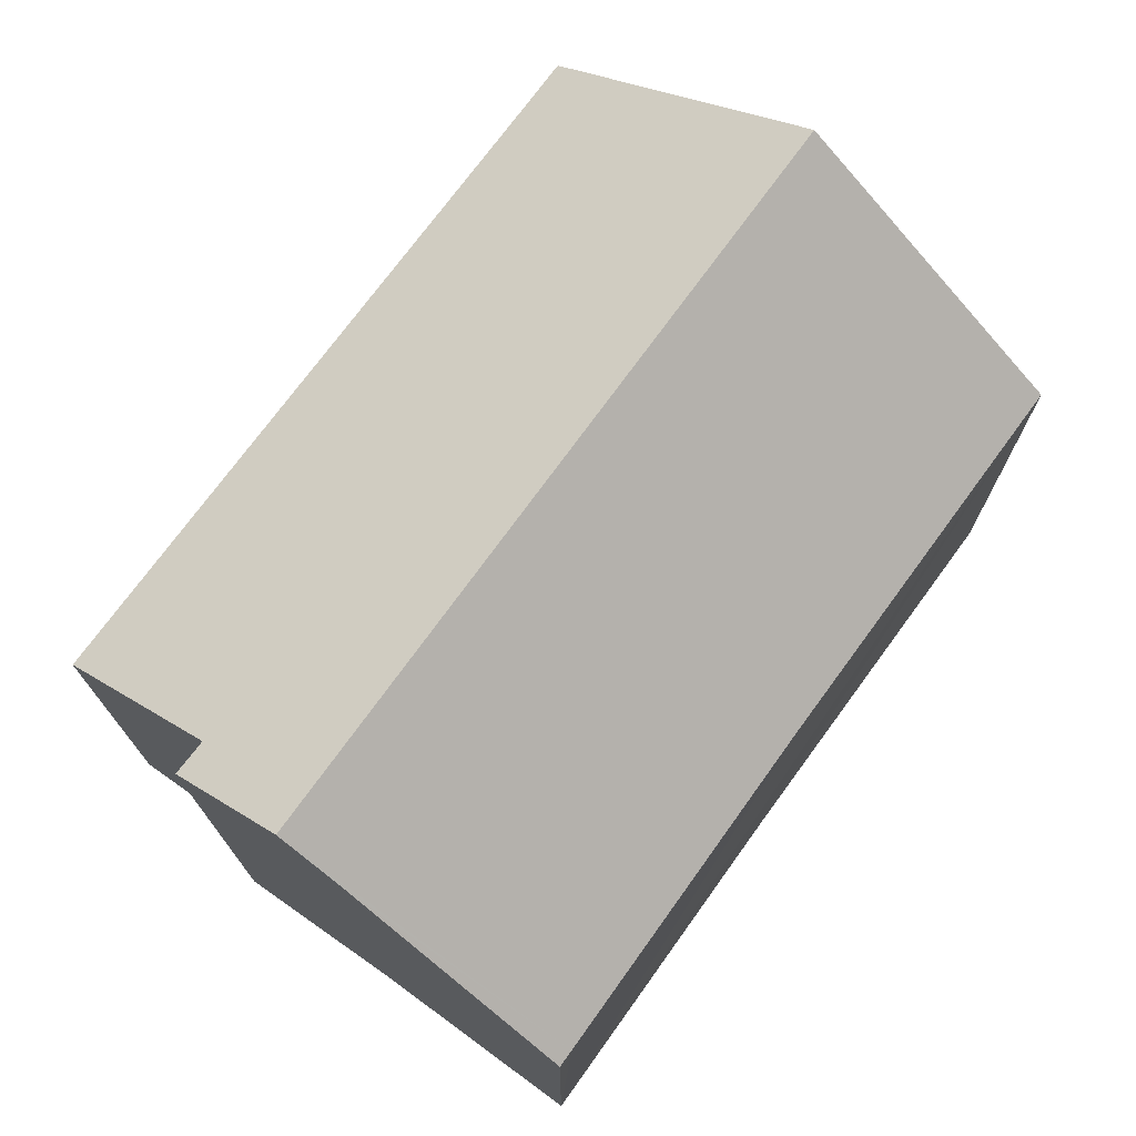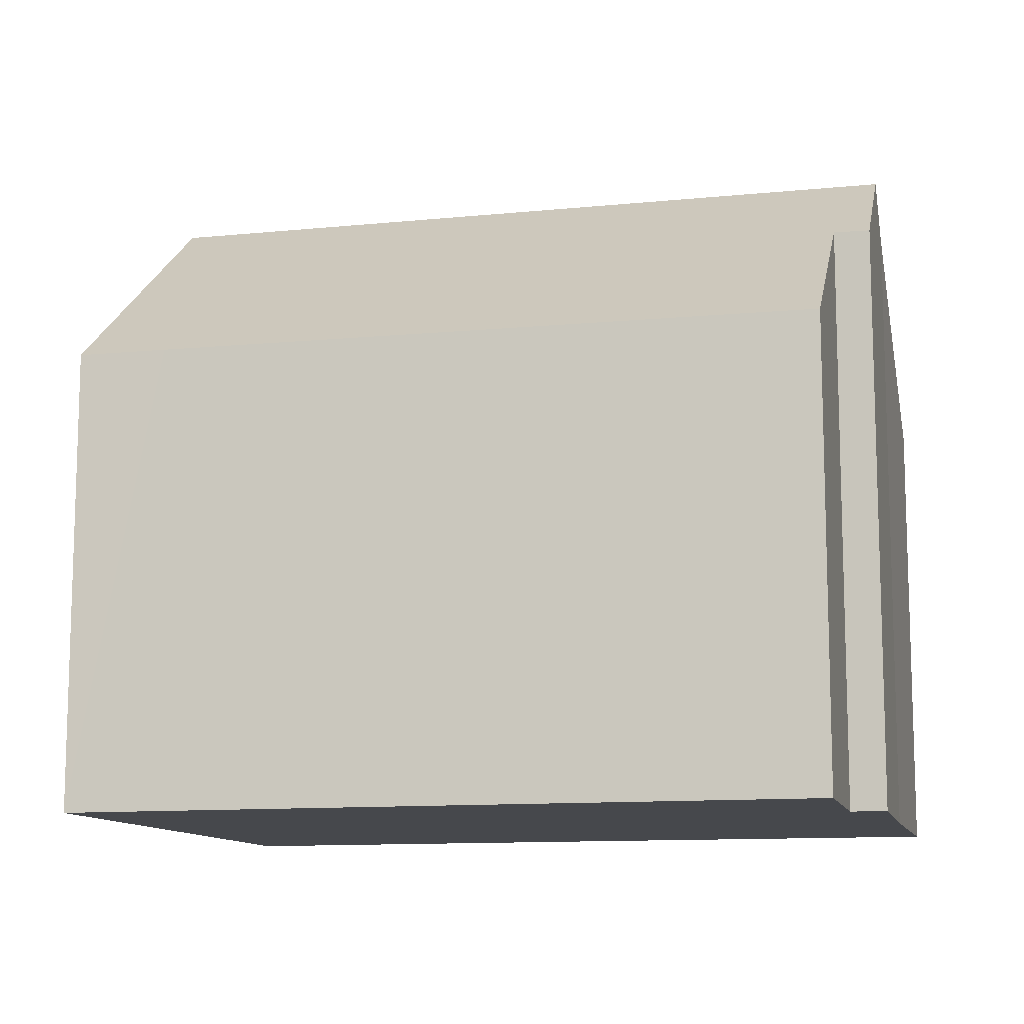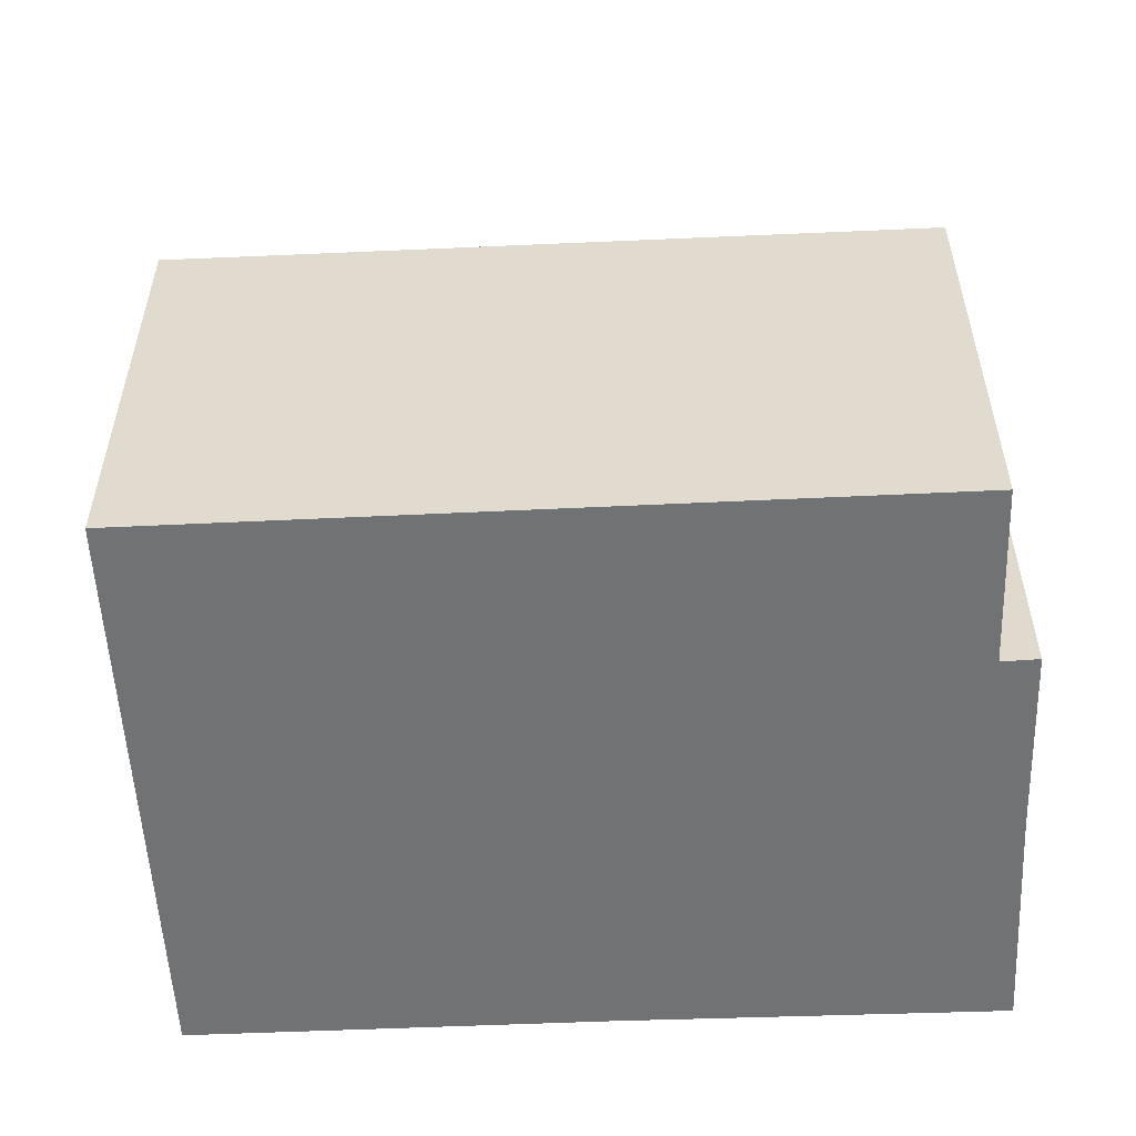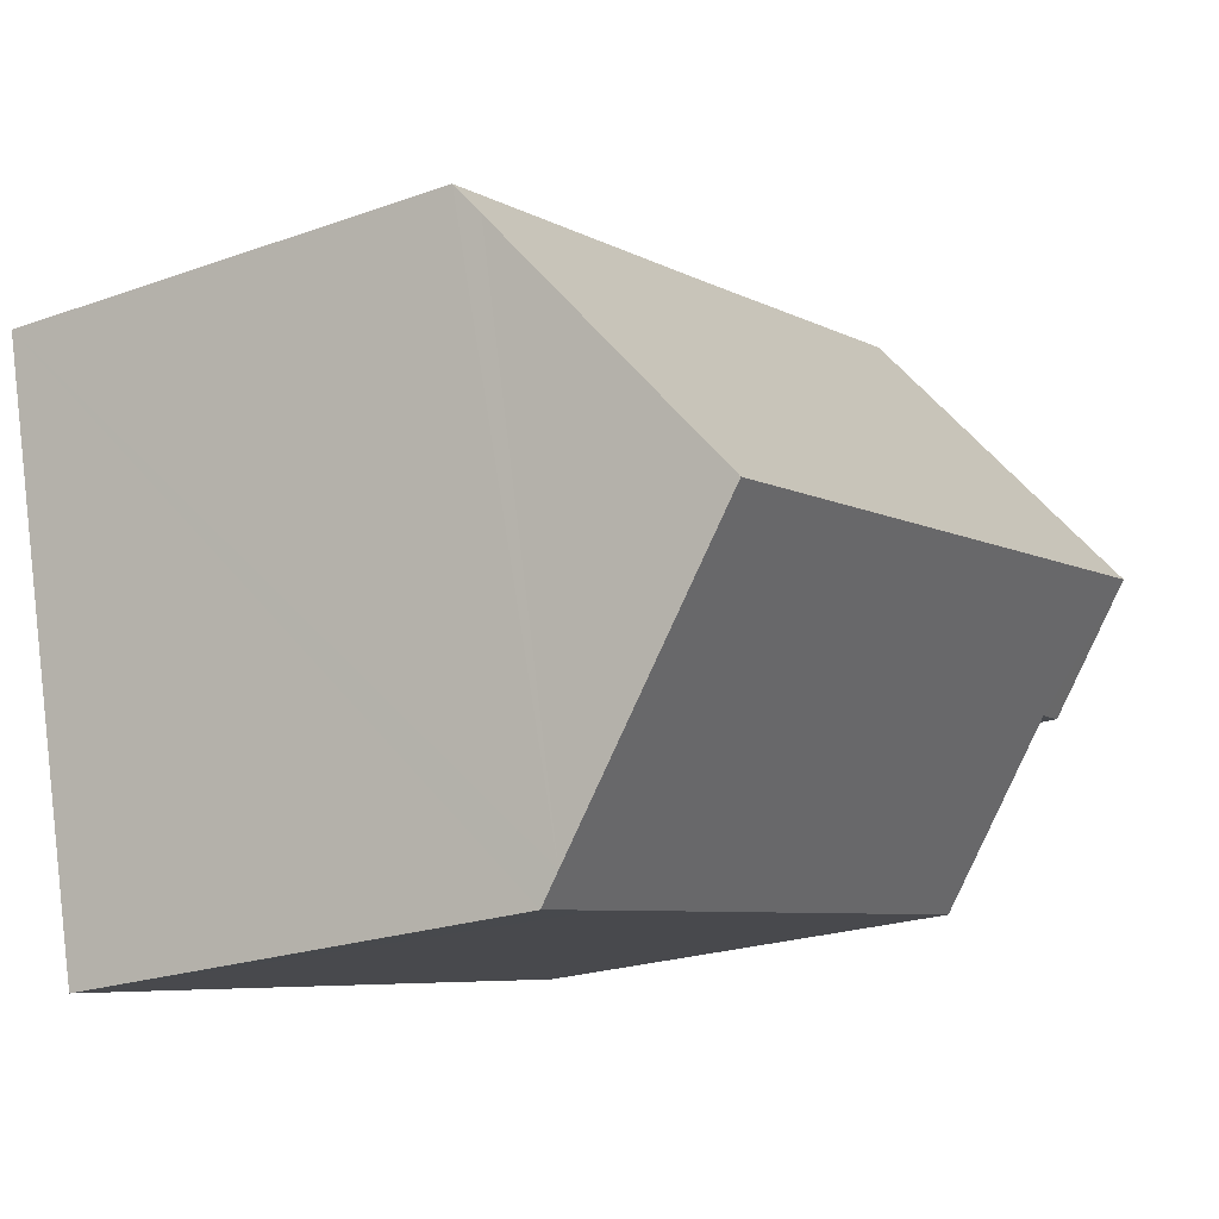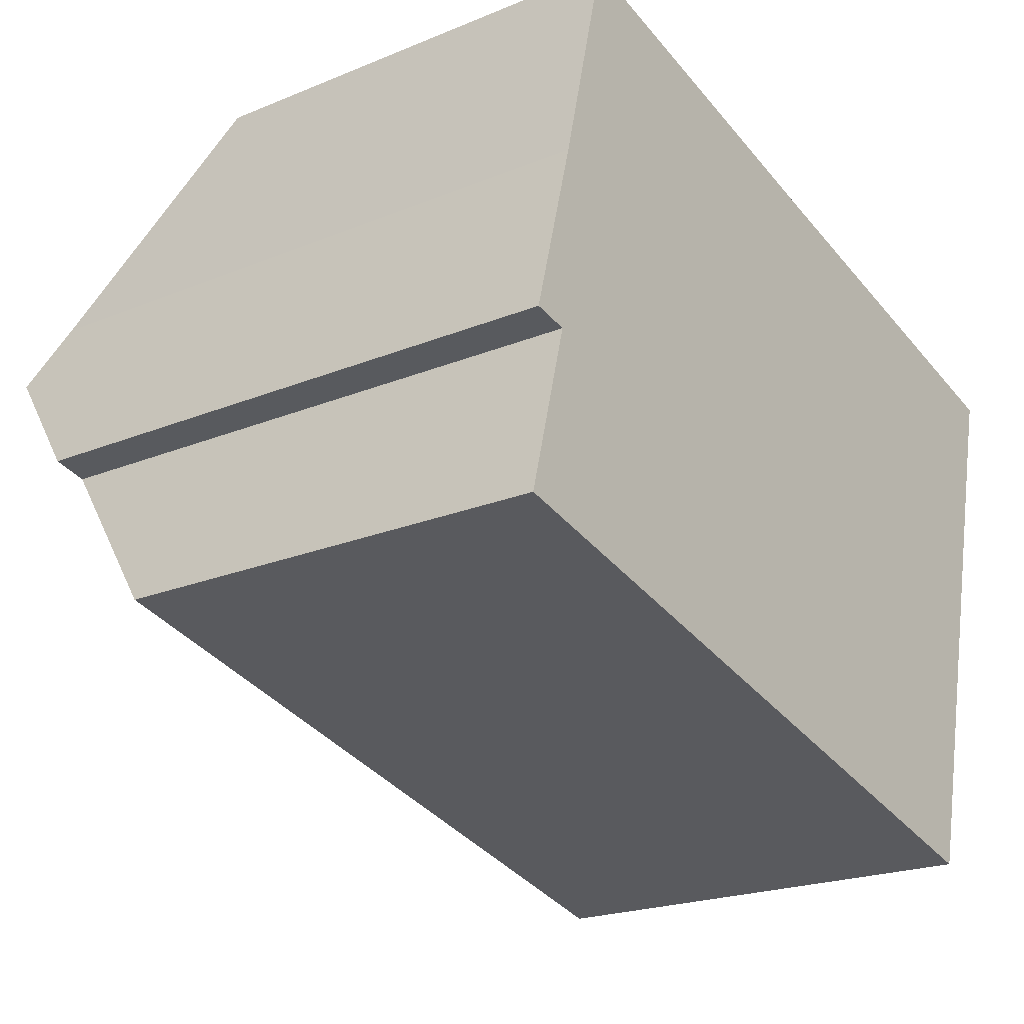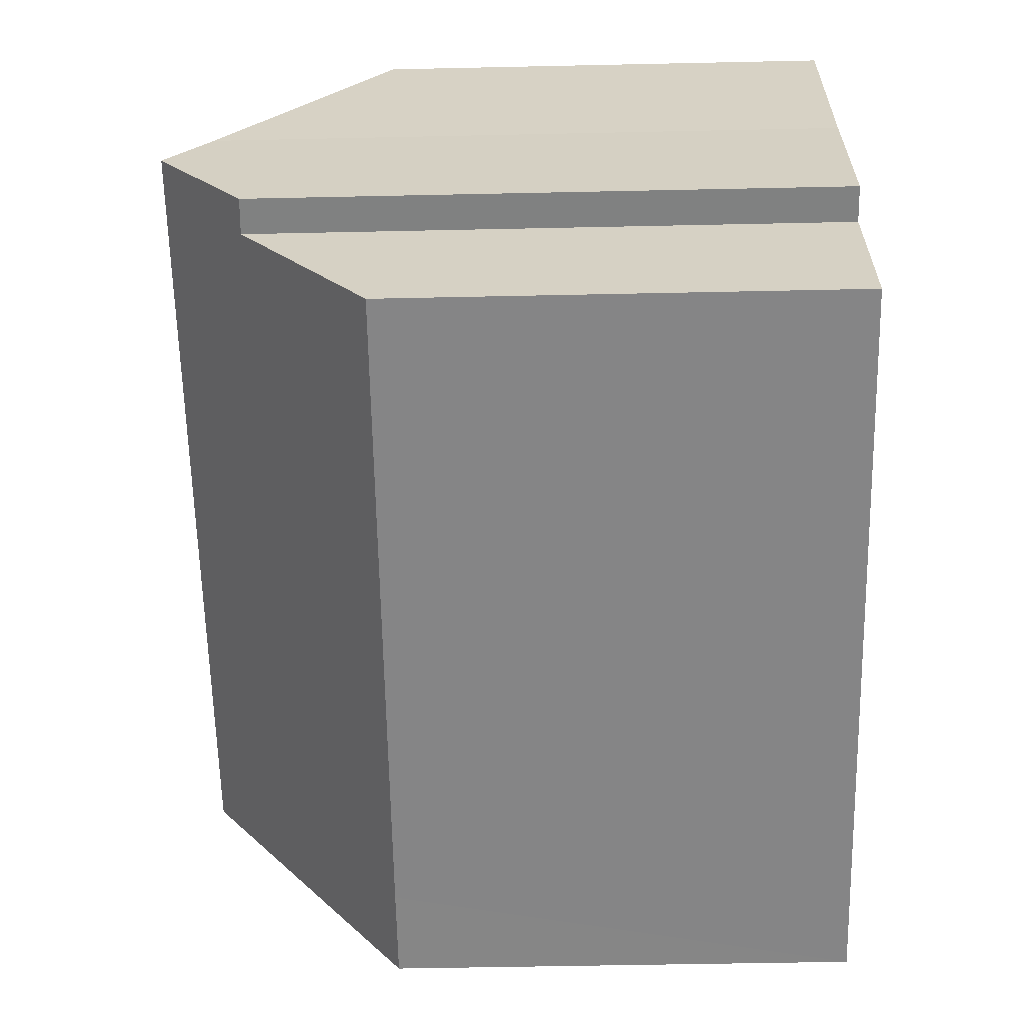
<metadata>
{"format":"obj","ext":"obj","renderer":"f3d","projection":"perspective","resolution":1024,"background":"white","views":[{"elev":74.2,"azim":-39.9,"up":"+Y"},{"elev":-11.4,"azim":-152.1,"up":"+Y"},{"elev":-55.4,"azim":-163.5,"up":"+Y"},{"elev":-22.3,"azim":121.8,"up":"+Z"},{"elev":-21.3,"azim":-53.7,"up":"+Z"},{"elev":-48.3,"azim":-88.6,"up":"+Z"}]}
</metadata>
<code>
v  12.37 7.002 5.052
v  6.777 6.689 6.889
v  12.47 6.669 5.482
v  11.51 9.793 1.442
v  0.579 9.793 4.195
v  1.838 6.668 8.162
v  0.806 9.137 5.038
v  1.592 6.669 8.223
v  0 6.626 4.057e-16
v  0.639 8.503 2.411
v  9.28 6.692 -2.248
v  10.65 6.988 -2.187
v  10.56 6.697 -2.563
v  0.128 8.488 2.52
v  12.47 -3.357e-16 5.482
v  10.65 1.339e-16 -2.187
v  10.56 1.569e-16 -2.563
v  11.51 -8.83e-17 1.442
v  12.37 -3.093e-16 5.052
v  0 0 0
v  9.28 1.377e-16 -2.248
v  0.639 -1.476e-16 2.411
v  0.128 -1.543e-16 2.52
v  0.806 -3.085e-16 5.038
v  0.579 -2.569e-16 4.195
v  1.592 -5.035e-16 8.223
v  1.838 -4.998e-16 8.162
v  6.777 -4.218e-16 6.889
g defaultobject
f 1 2 3
f 2 1 4
f 2 4 5
f 2 5 6
f 6 5 7
f 6 7 8
f 9 10 11
f 12 5 4
f 5 12 13
f 5 13 11
f 5 11 10
f 5 10 14
f 1 12 4
f 12 1 3
f 12 3 15
f 12 15 13
f 13 15 16
f 13 16 17
f 16 15 18
f 18 15 19
f 17 11 13
f 11 17 9
f 9 17 20
f 20 17 21
f 22 14 10
f 14 22 23
f 9 22 10
f 22 9 20
f 14 7 5
f 7 14 24
f 24 14 23
f 24 23 25
f 24 8 7
f 8 24 26
f 26 6 8
f 6 26 2
f 2 26 3
f 3 26 27
f 3 27 28
f 3 28 15
f 23 22 25
f 28 19 15
f 19 28 18
f 18 28 16
f 16 28 27
f 16 27 17
f 17 27 21
f 21 27 22
f 21 22 20
f 22 27 26
f 22 26 24
f 22 24 25

</code>
